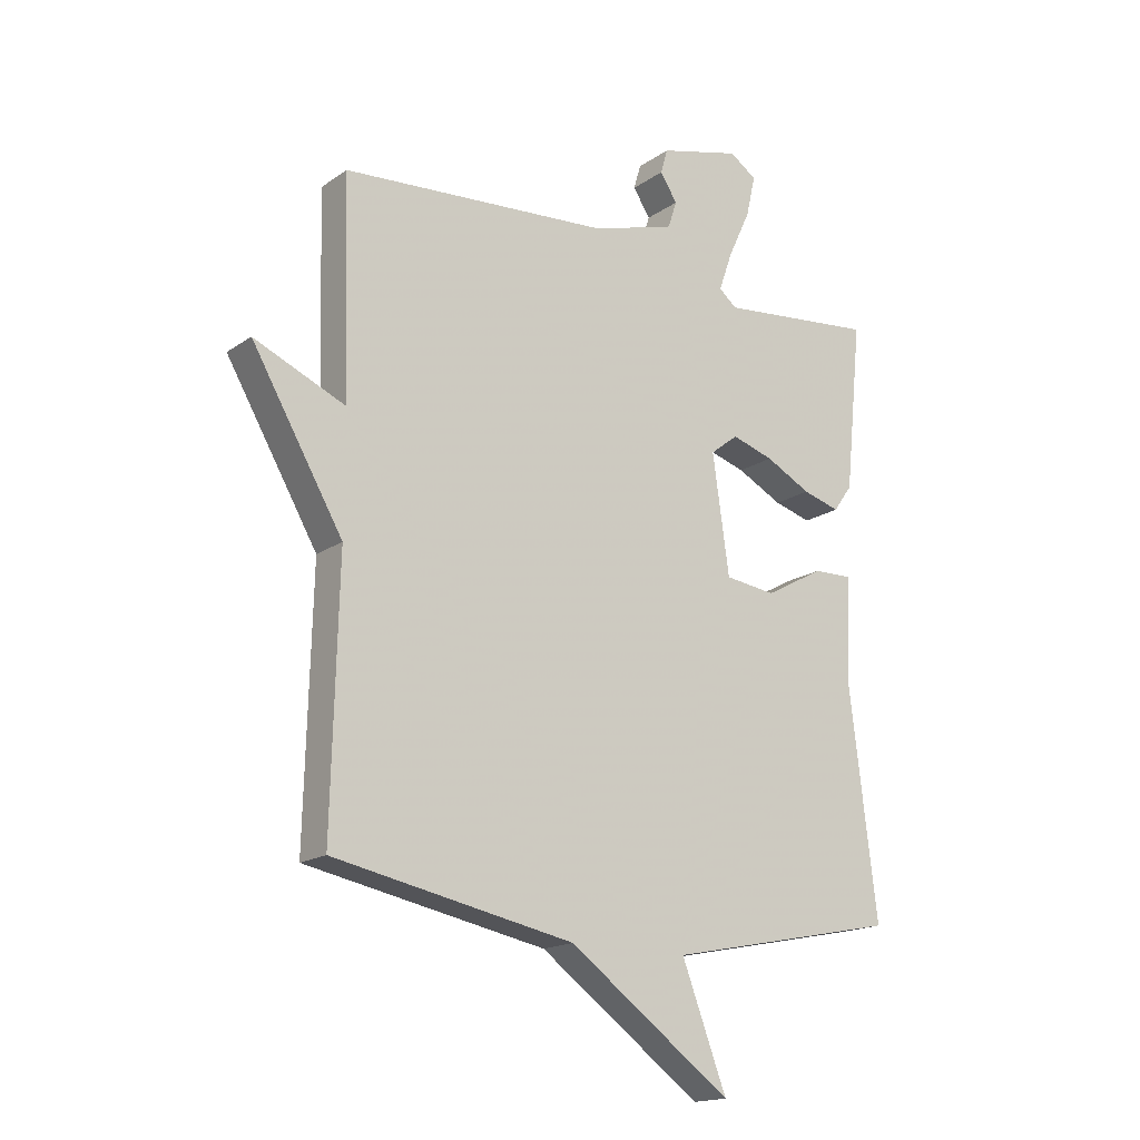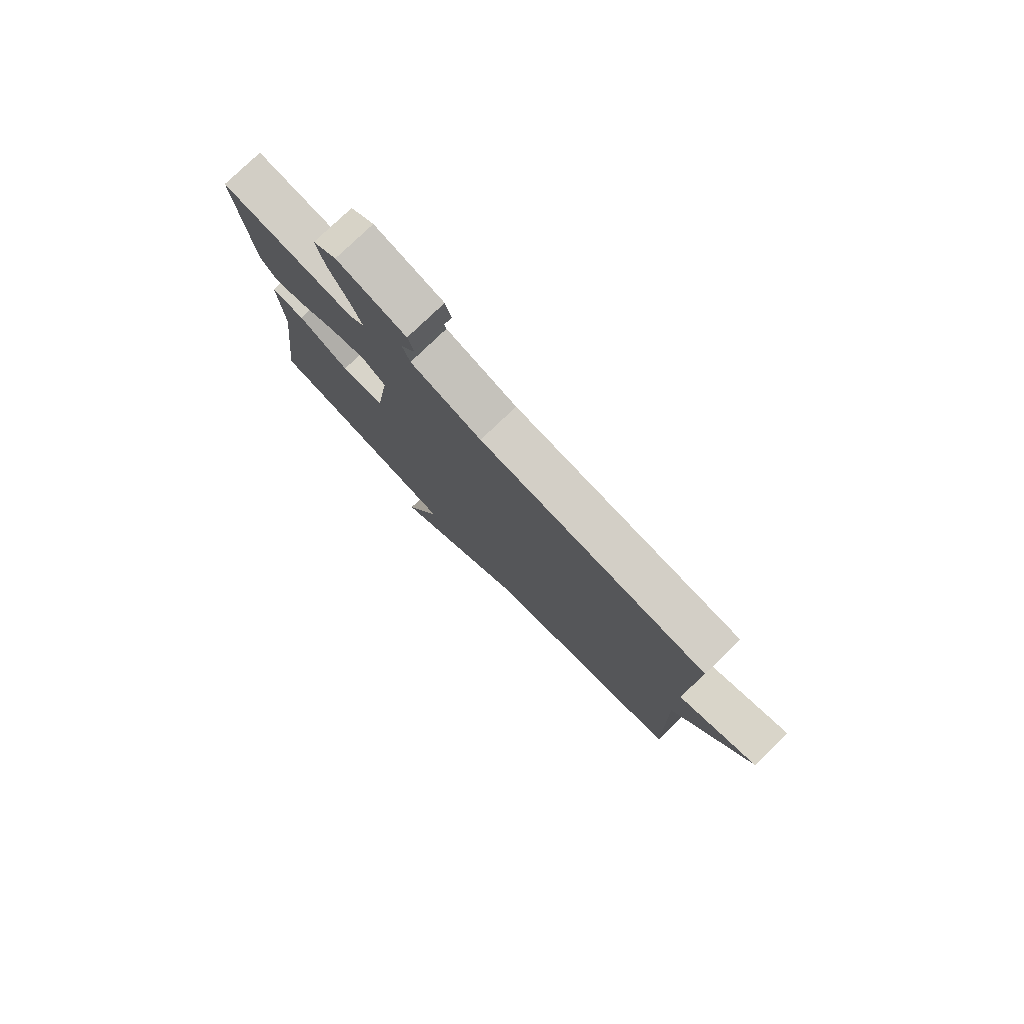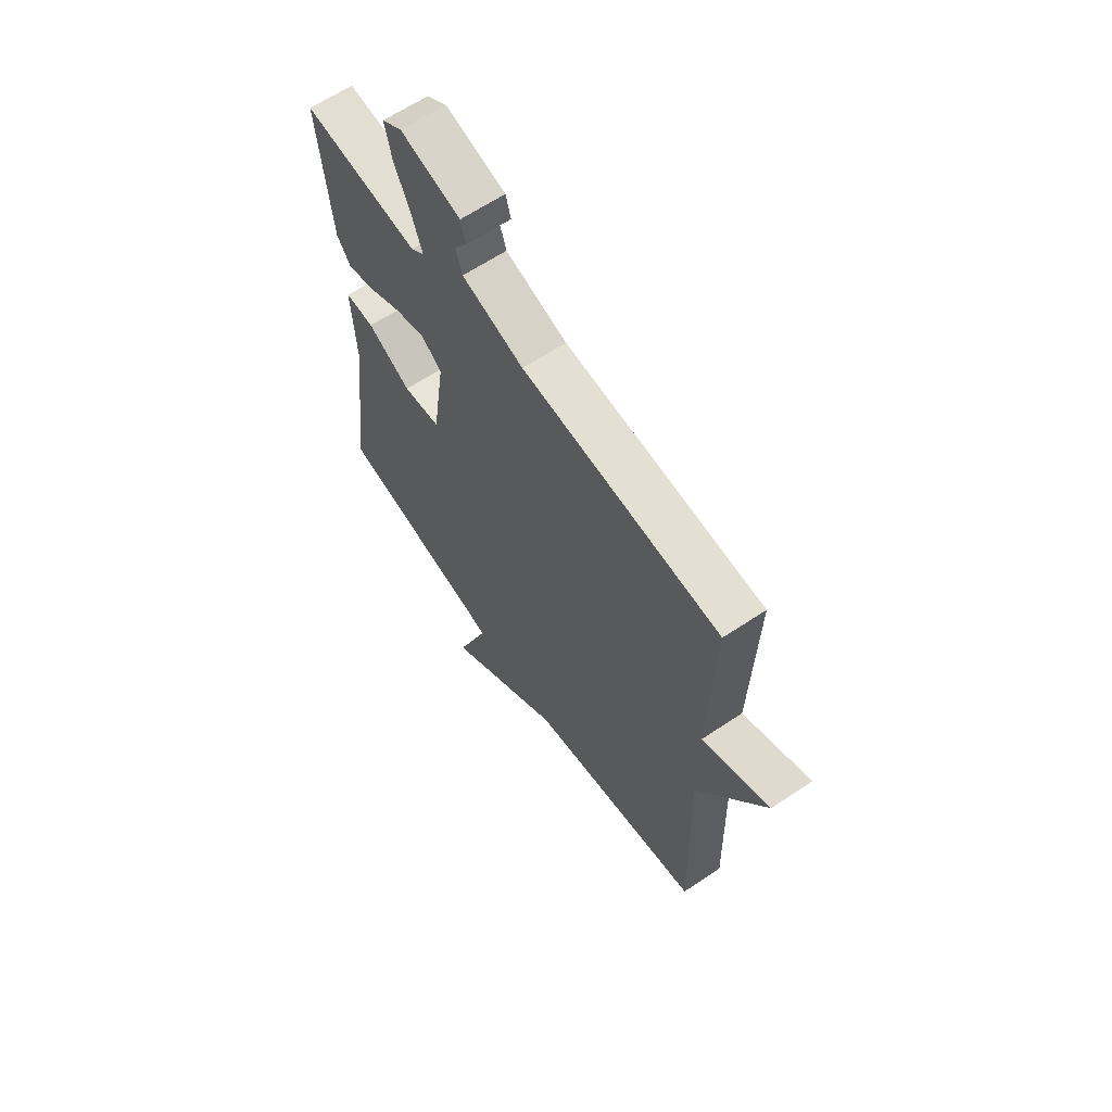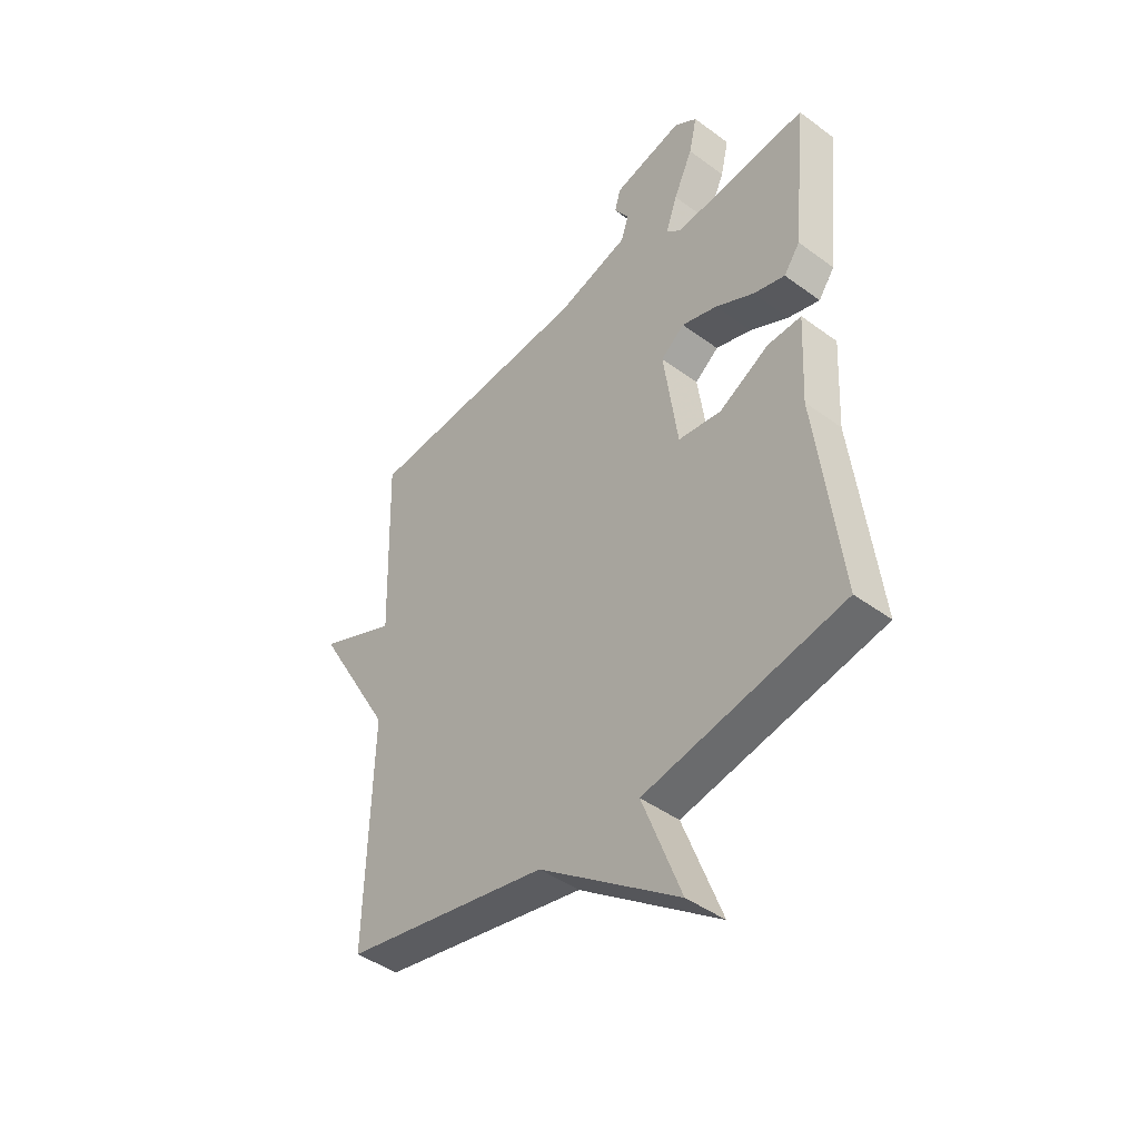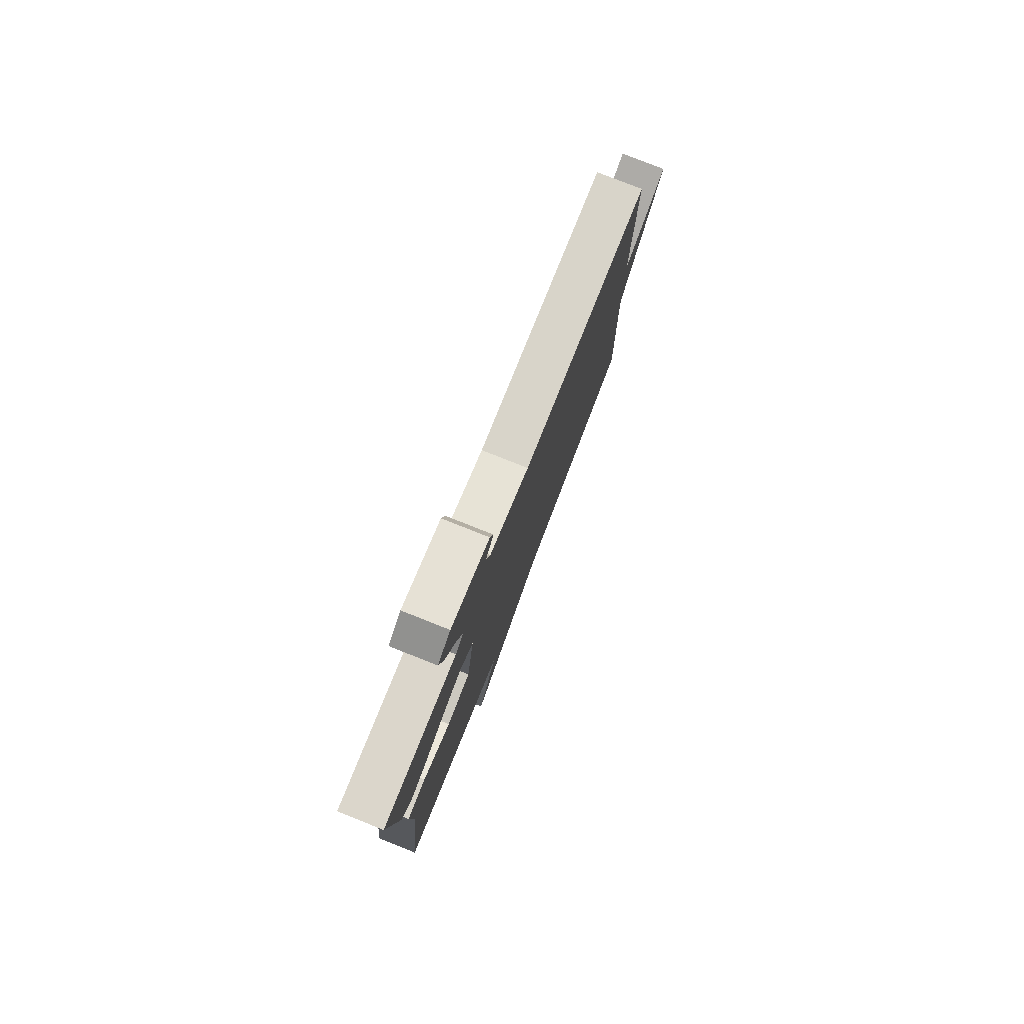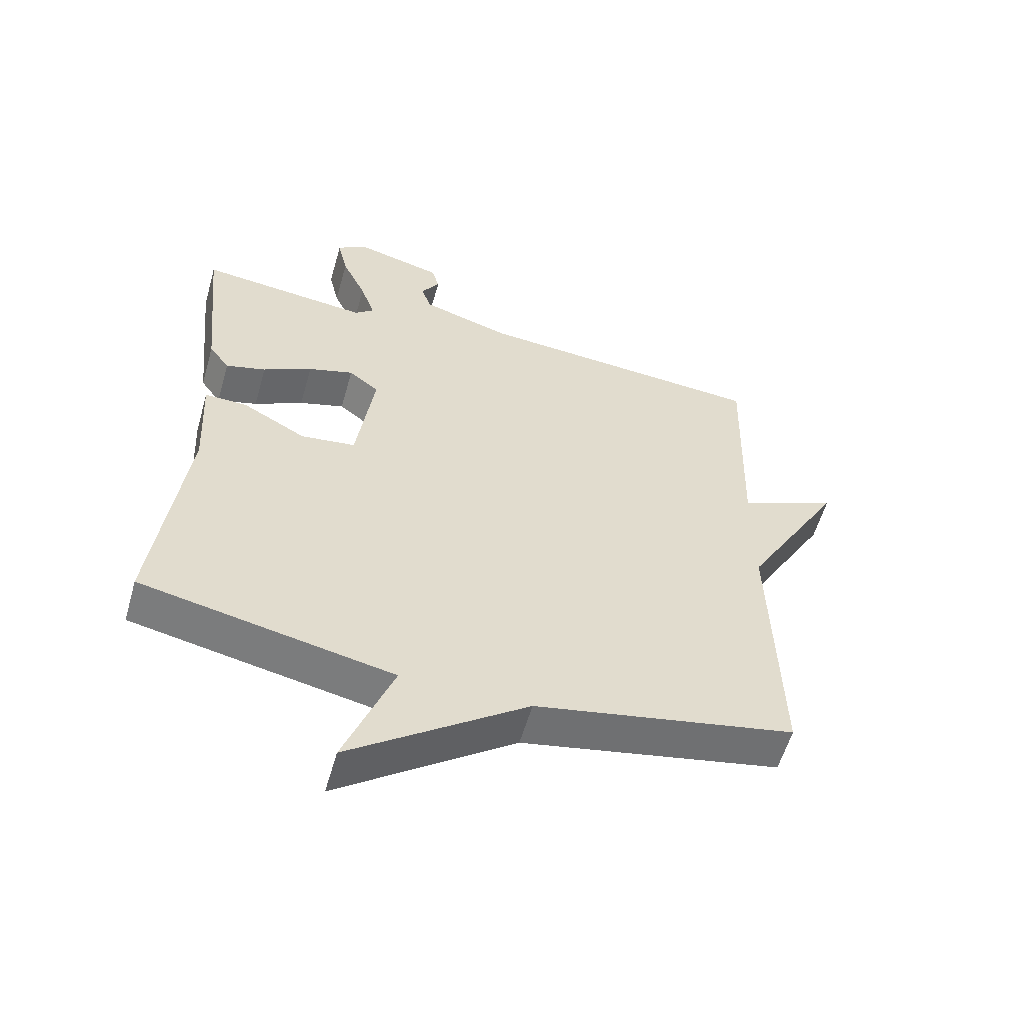
<metadata>
{"format":"obj","ext":"obj","renderer":"f3d","projection":"perspective","resolution":1024,"background":"white","views":[{"elev":-17.1,"azim":-36.6,"up":"+Z"},{"elev":78.9,"azim":-133.8,"up":"+Z"},{"elev":63.5,"azim":-124.1,"up":"+Z"},{"elev":-44.0,"azim":49.2,"up":"+Z"},{"elev":79.5,"azim":111.6,"up":"+Z"},{"elev":-57.4,"azim":164.1,"up":"+Z"}]}
</metadata>
<code>
v 0.5 0.07 -0.5
v 0.107 0.07 -0.58
v 0.183 0.07 -0.781
v -0.093 0.07 -0.58
v -0.5 0.07 -0.5
v -0.489 0.07 -0.062
v -0.644 0.07 0.205
v -0.489 0.07 0.138
v -0.5 0.07 0.5
v -0.044 0.07 0.534
v 0.098 0.07 0.577
v 0.113 0.07 0.623
v 0.084 0.07 0.668
v 0.096 0.07 0.71
v 0.234 0.07 0.746
v 0.28 0.07 0.715
v 0.264 0.07 0.645
v 0.226 0.07 0.563
v 0.203 0.07 0.497
v 0.233 0.07 0.472
v 0.5 0.07 0.5
v 0.471 0.07 0.215
v 0.439 0.07 0.17
v 0.376 0.07 0.188
v 0.299 0.07 0.228
v 0.228 0.07 0.25
v 0.181 0.07 0.213
v 0.209 0.07 0.014
v 0.295 0.07 0.003
v 0.395 0.07 0.058
v 0.462 0.07 0.06
v 0.453 0.07 -0.111
v 0.5 0 -0.5
v 0.107 0 -0.58
v 0.183 0 -0.781
v -0.093 0 -0.58
v -0.5 0 -0.5
v -0.489 0 -0.062
v -0.644 0 0.205
v -0.489 0 0.138
v -0.5 0 0.5
v -0.044 0 0.534
v 0.098 0 0.577
v 0.113 0 0.623
v 0.084 0 0.668
v 0.096 0 0.71
v 0.234 0 0.746
v 0.28 0 0.715
v 0.264 0 0.645
v 0.226 0 0.563
v 0.203 0 0.497
v 0.233 0 0.472
v 0.5 0 0.5
v 0.471 0 0.215
v 0.439 0 0.17
v 0.376 0 0.188
v 0.299 0 0.228
v 0.228 0 0.25
v 0.181 0 0.213
v 0.209 0 0.014
v 0.295 0 0.003
v 0.395 0 0.058
v 0.462 0 0.06
v 0.453 0 -0.111
f 29 30 31 32
f 32 1 2
f 29 32 2
f 28 29 2
f 27 28 2
f 23 24 25
f 22 23 25
f 21 22 25
f 20 21 25
f 19 20 25 26
f 16 17 18
f 15 16 18
f 14 15 18
f 13 14 18
f 12 13 18
f 11 12 18 19
f 19 26 27
f 11 19 27
f 10 11 27
f 6 7 8
f 4 5 6
f 4 6 8
f 3 4 8
f 2 3 8
f 9 10 27
f 8 9 27
f 2 8 27
f 64 63 62 61
f 34 33 64
f 34 64 61
f 34 61 60
f 34 60 59
f 57 56 55
f 57 55 54
f 57 54 53
f 57 53 52
f 58 57 52 51
f 50 49 48
f 50 48 47
f 50 47 46
f 50 46 45
f 50 45 44
f 51 50 44 43
f 59 58 51
f 59 51 43
f 59 43 42
f 40 39 38
f 38 37 36
f 40 38 36
f 40 36 35
f 40 35 34
f 59 42 41
f 59 41 40
f 59 40 34
f 1 33 34 2
f 2 34 35 3
f 3 35 36 4
f 4 36 37 5
f 5 37 38 6
f 6 38 39 7
f 7 39 40 8
f 8 40 41 9
f 9 41 42 10
f 10 42 43 11
f 11 43 44 12
f 12 44 45 13
f 13 45 46 14
f 14 46 47 15
f 15 47 48 16
f 16 48 49 17
f 17 49 50 18
f 18 50 51 19
f 19 51 52 20
f 20 52 53 21
f 21 53 54 22
f 22 54 55 23
f 23 55 56 24
f 24 56 57 25
f 25 57 58 26
f 26 58 59 27
f 27 59 60 28
f 28 60 61 29
f 29 61 62 30
f 30 62 63 31
f 31 63 64 32
f 32 64 33 1

</code>
